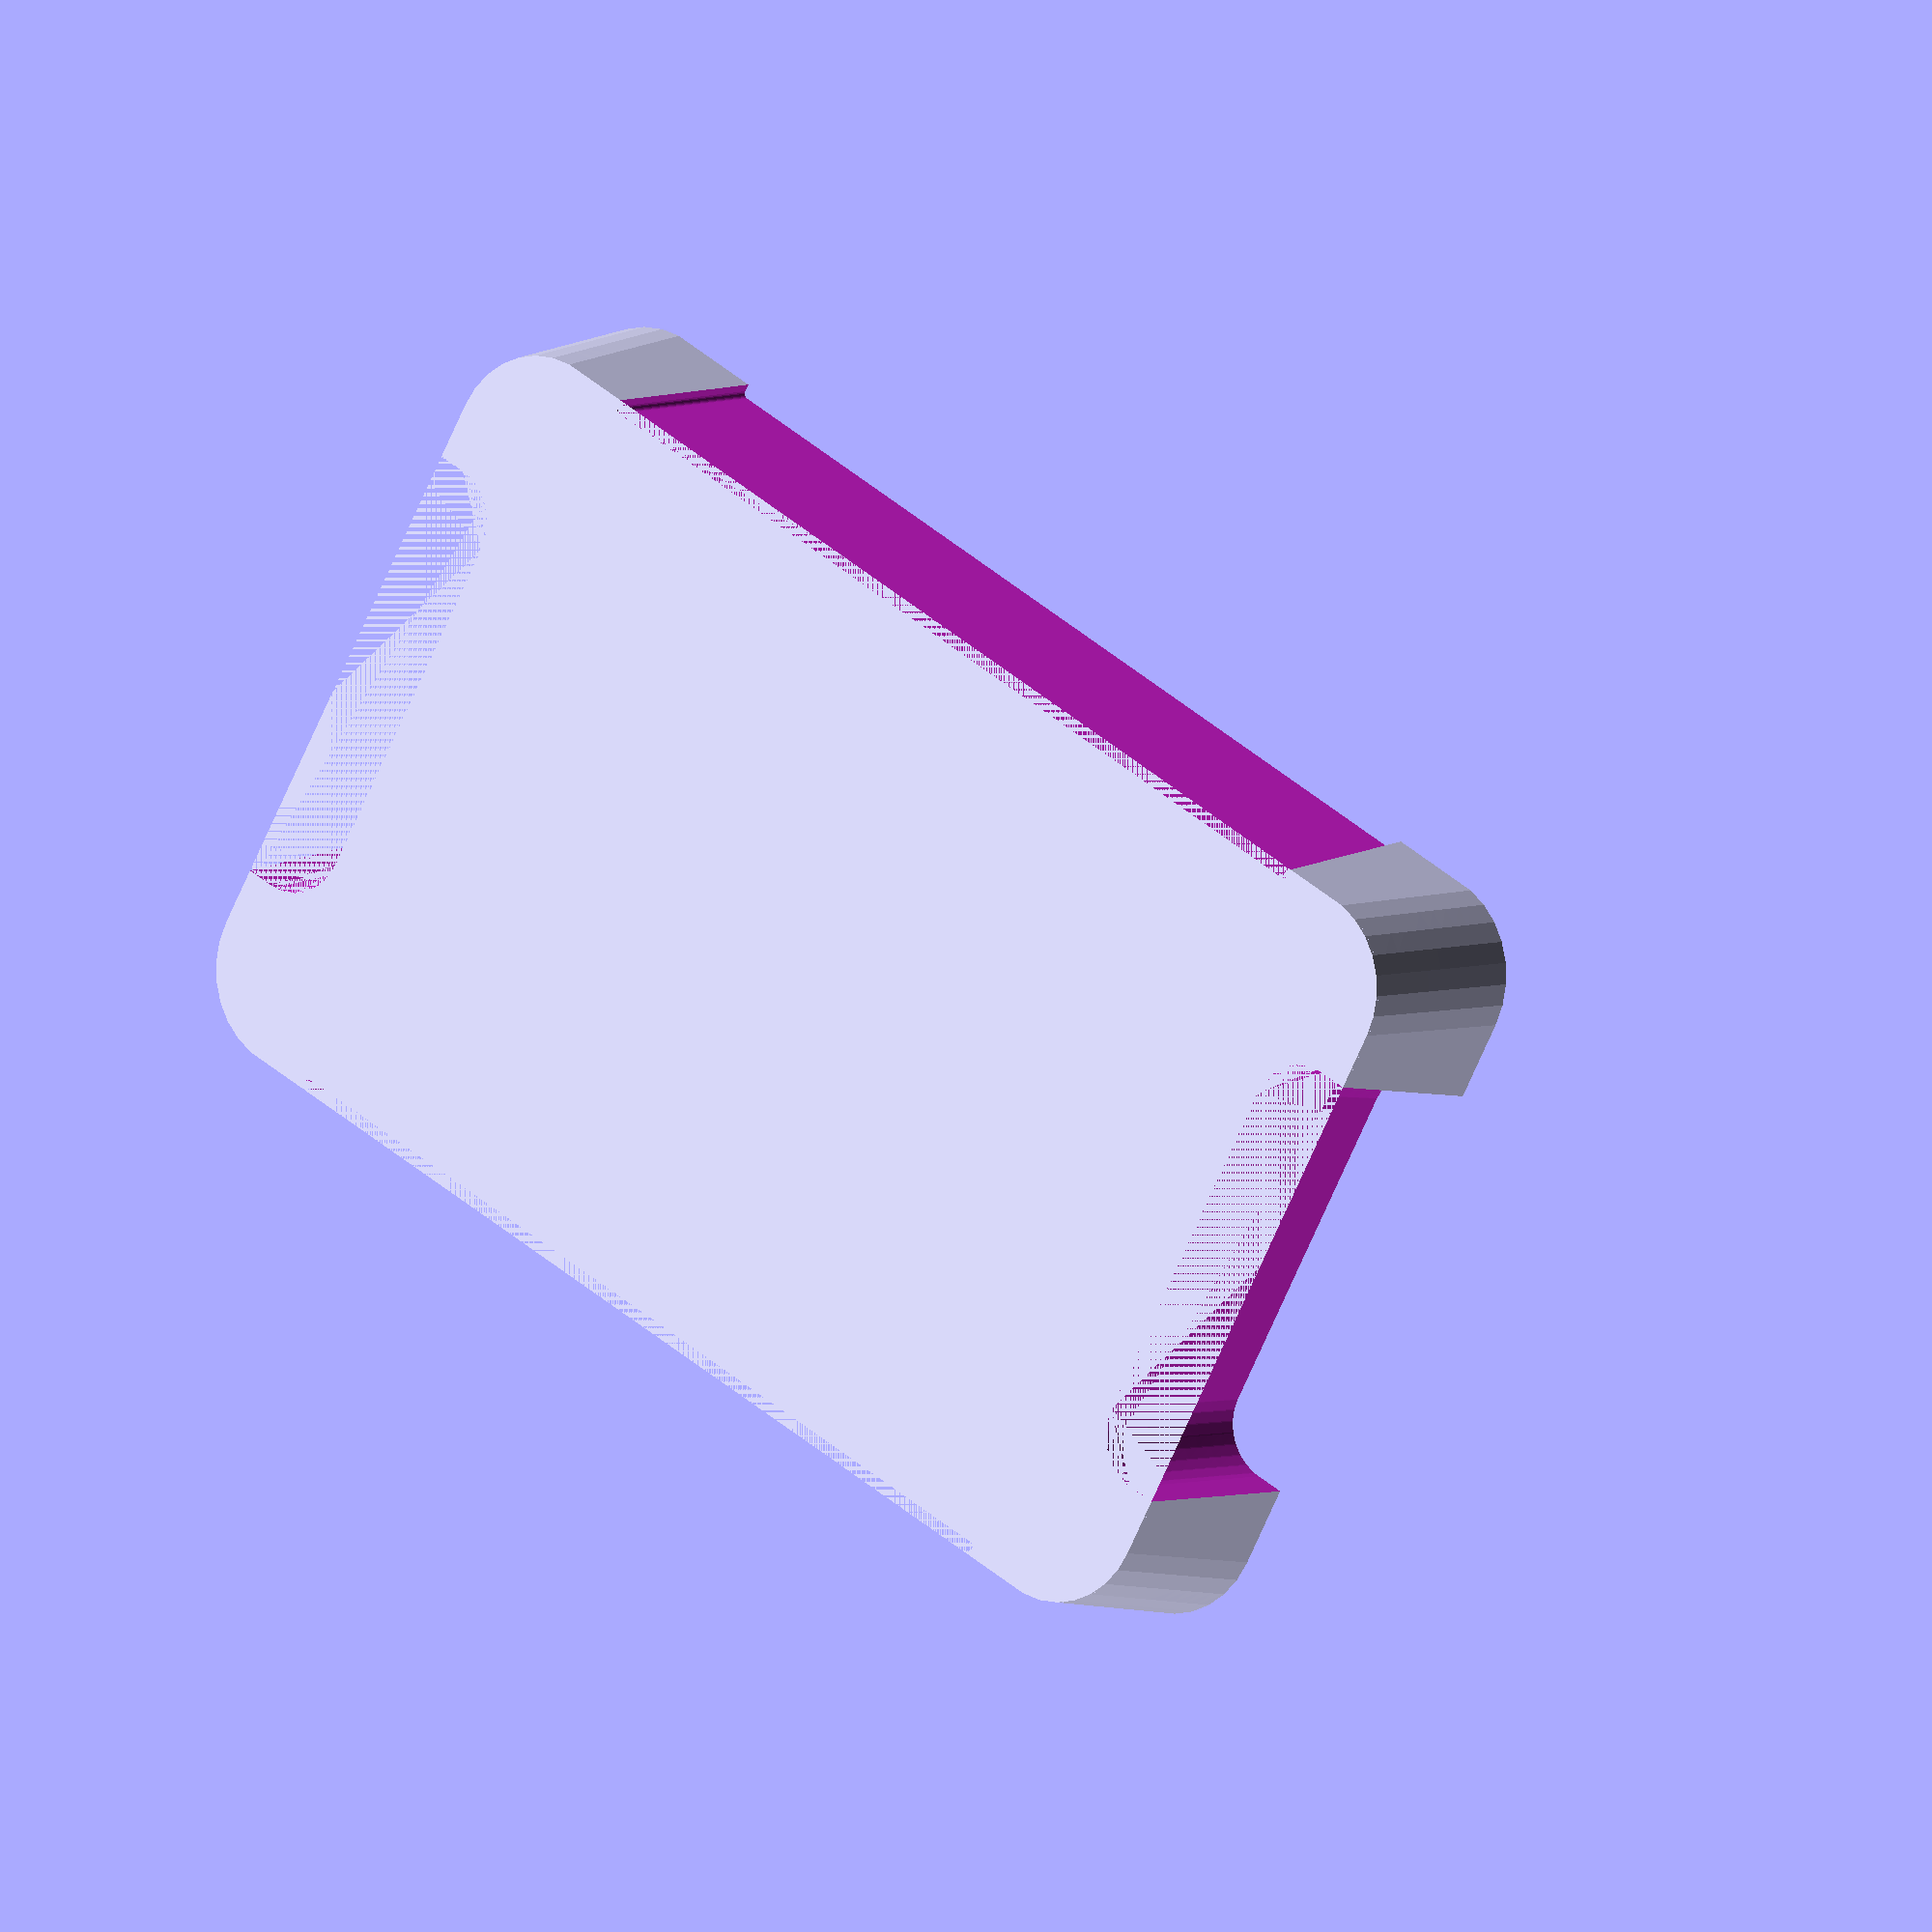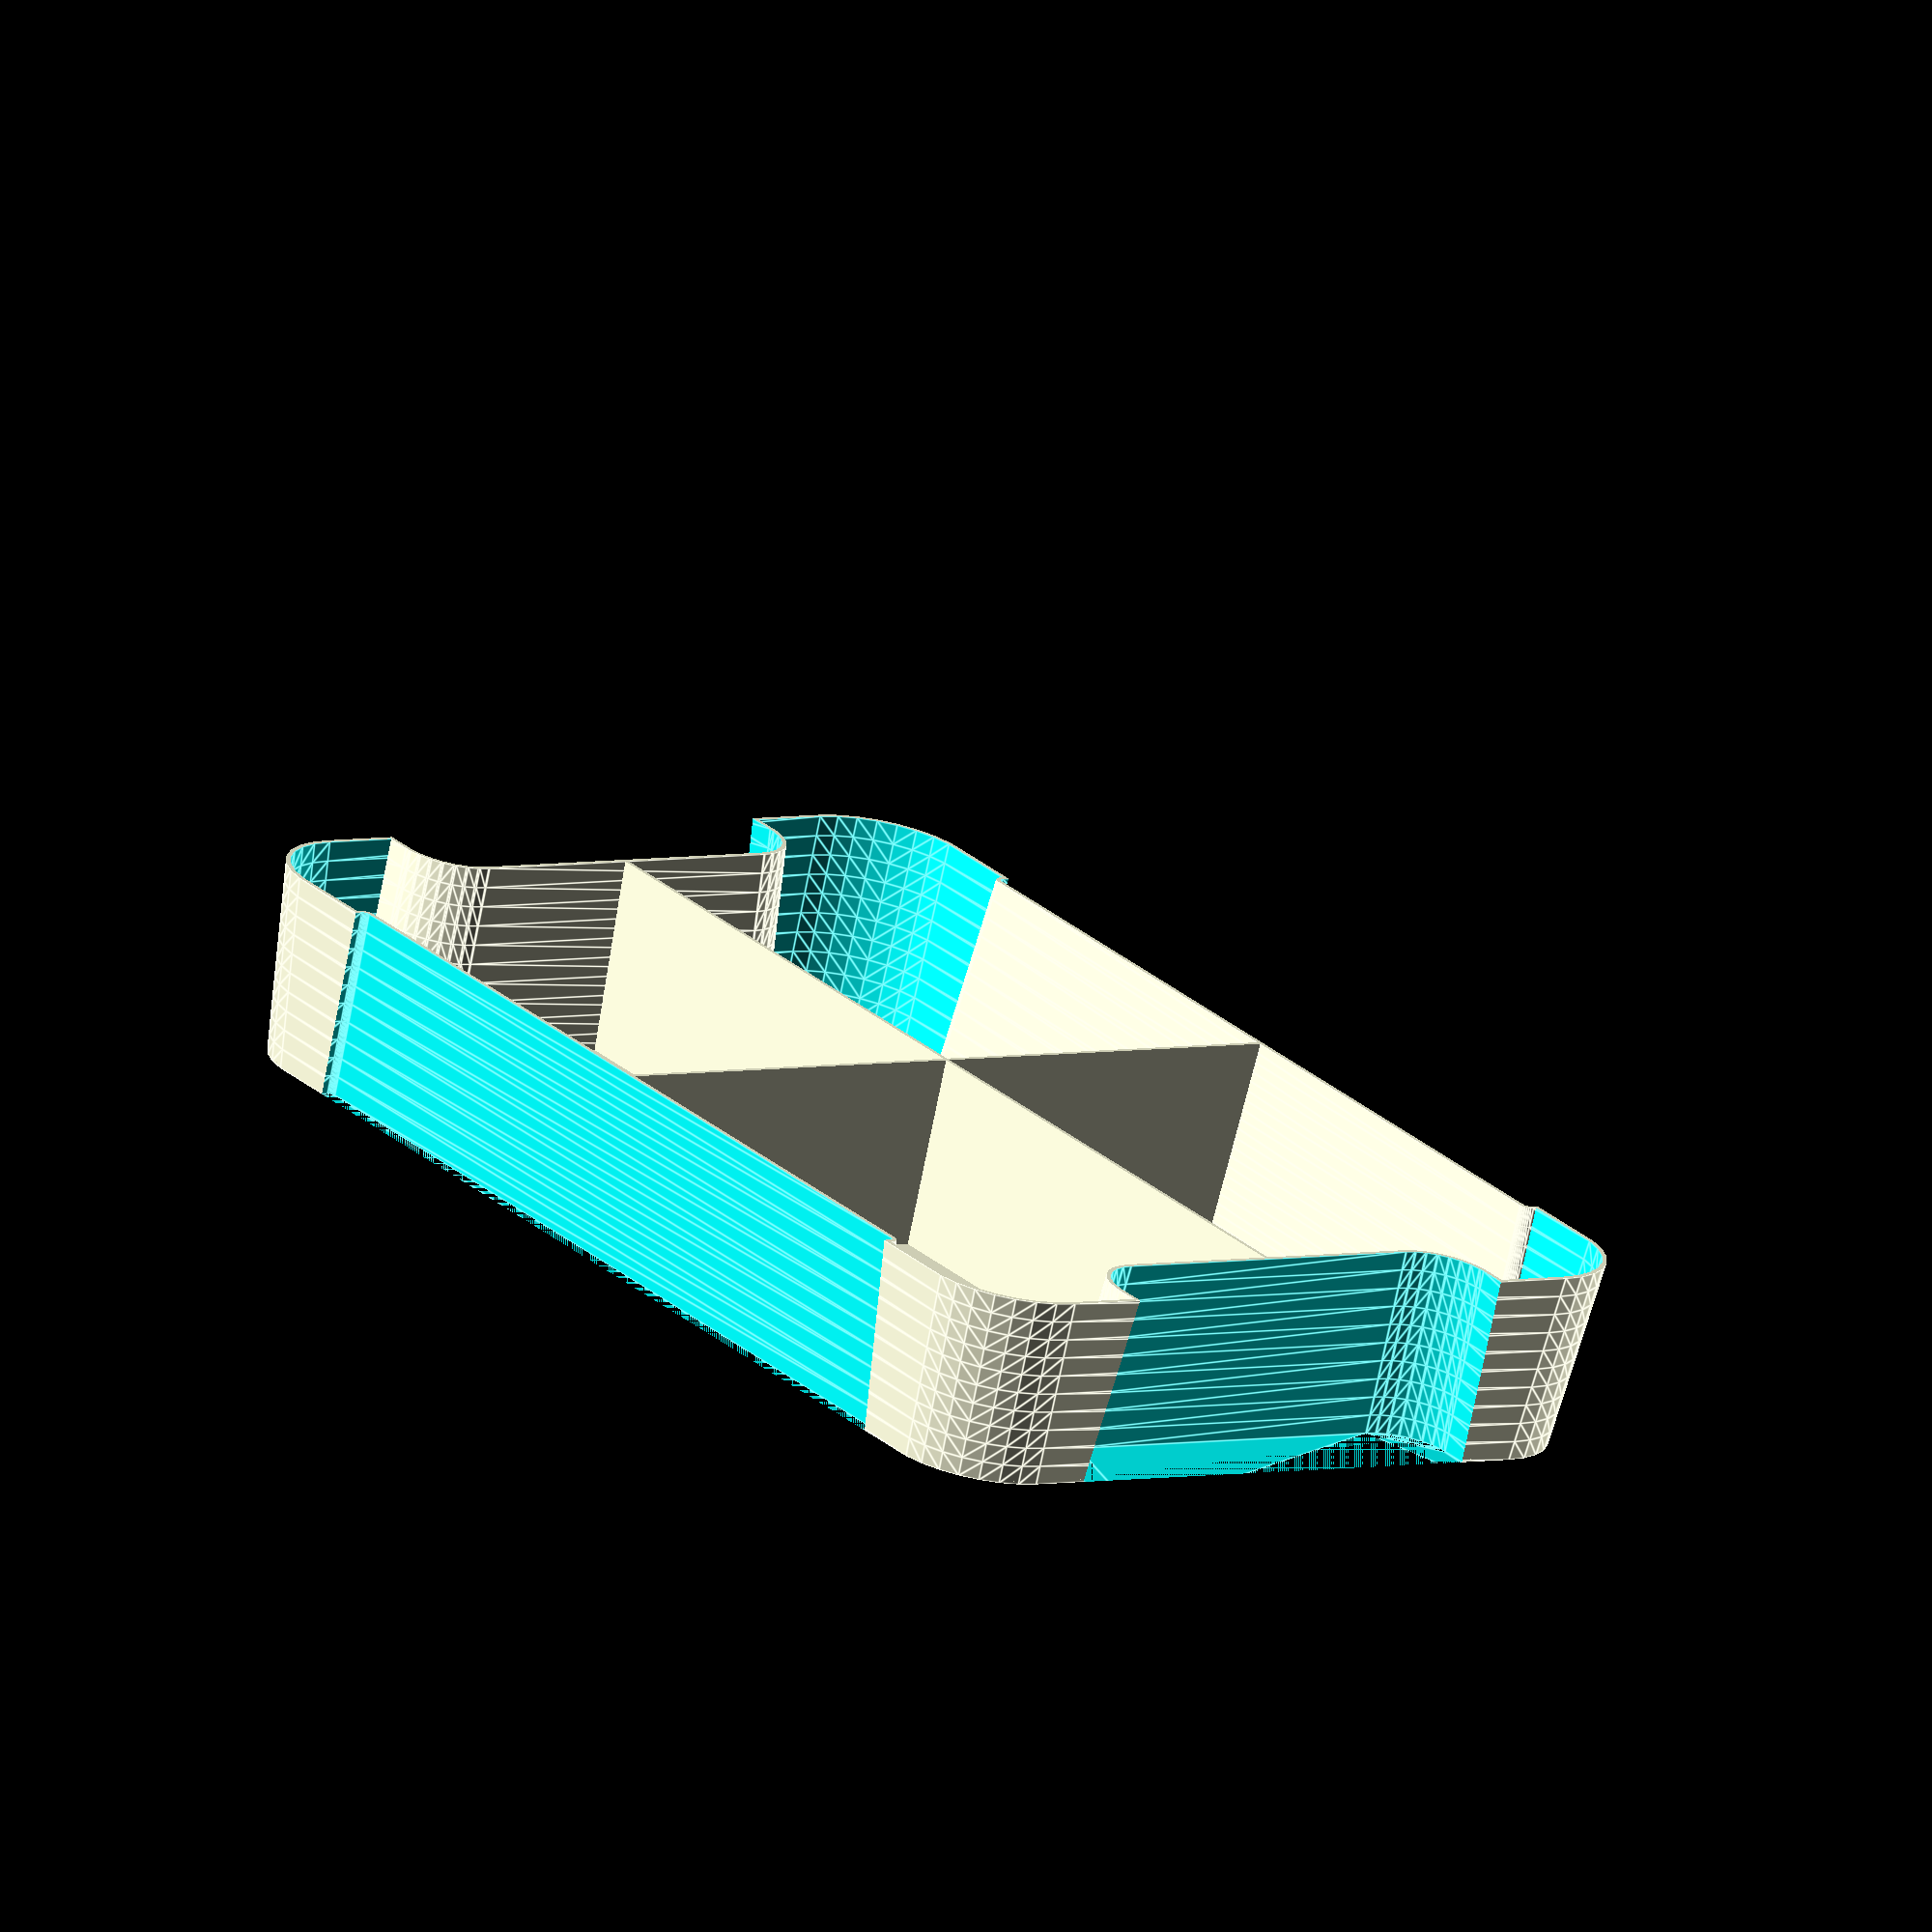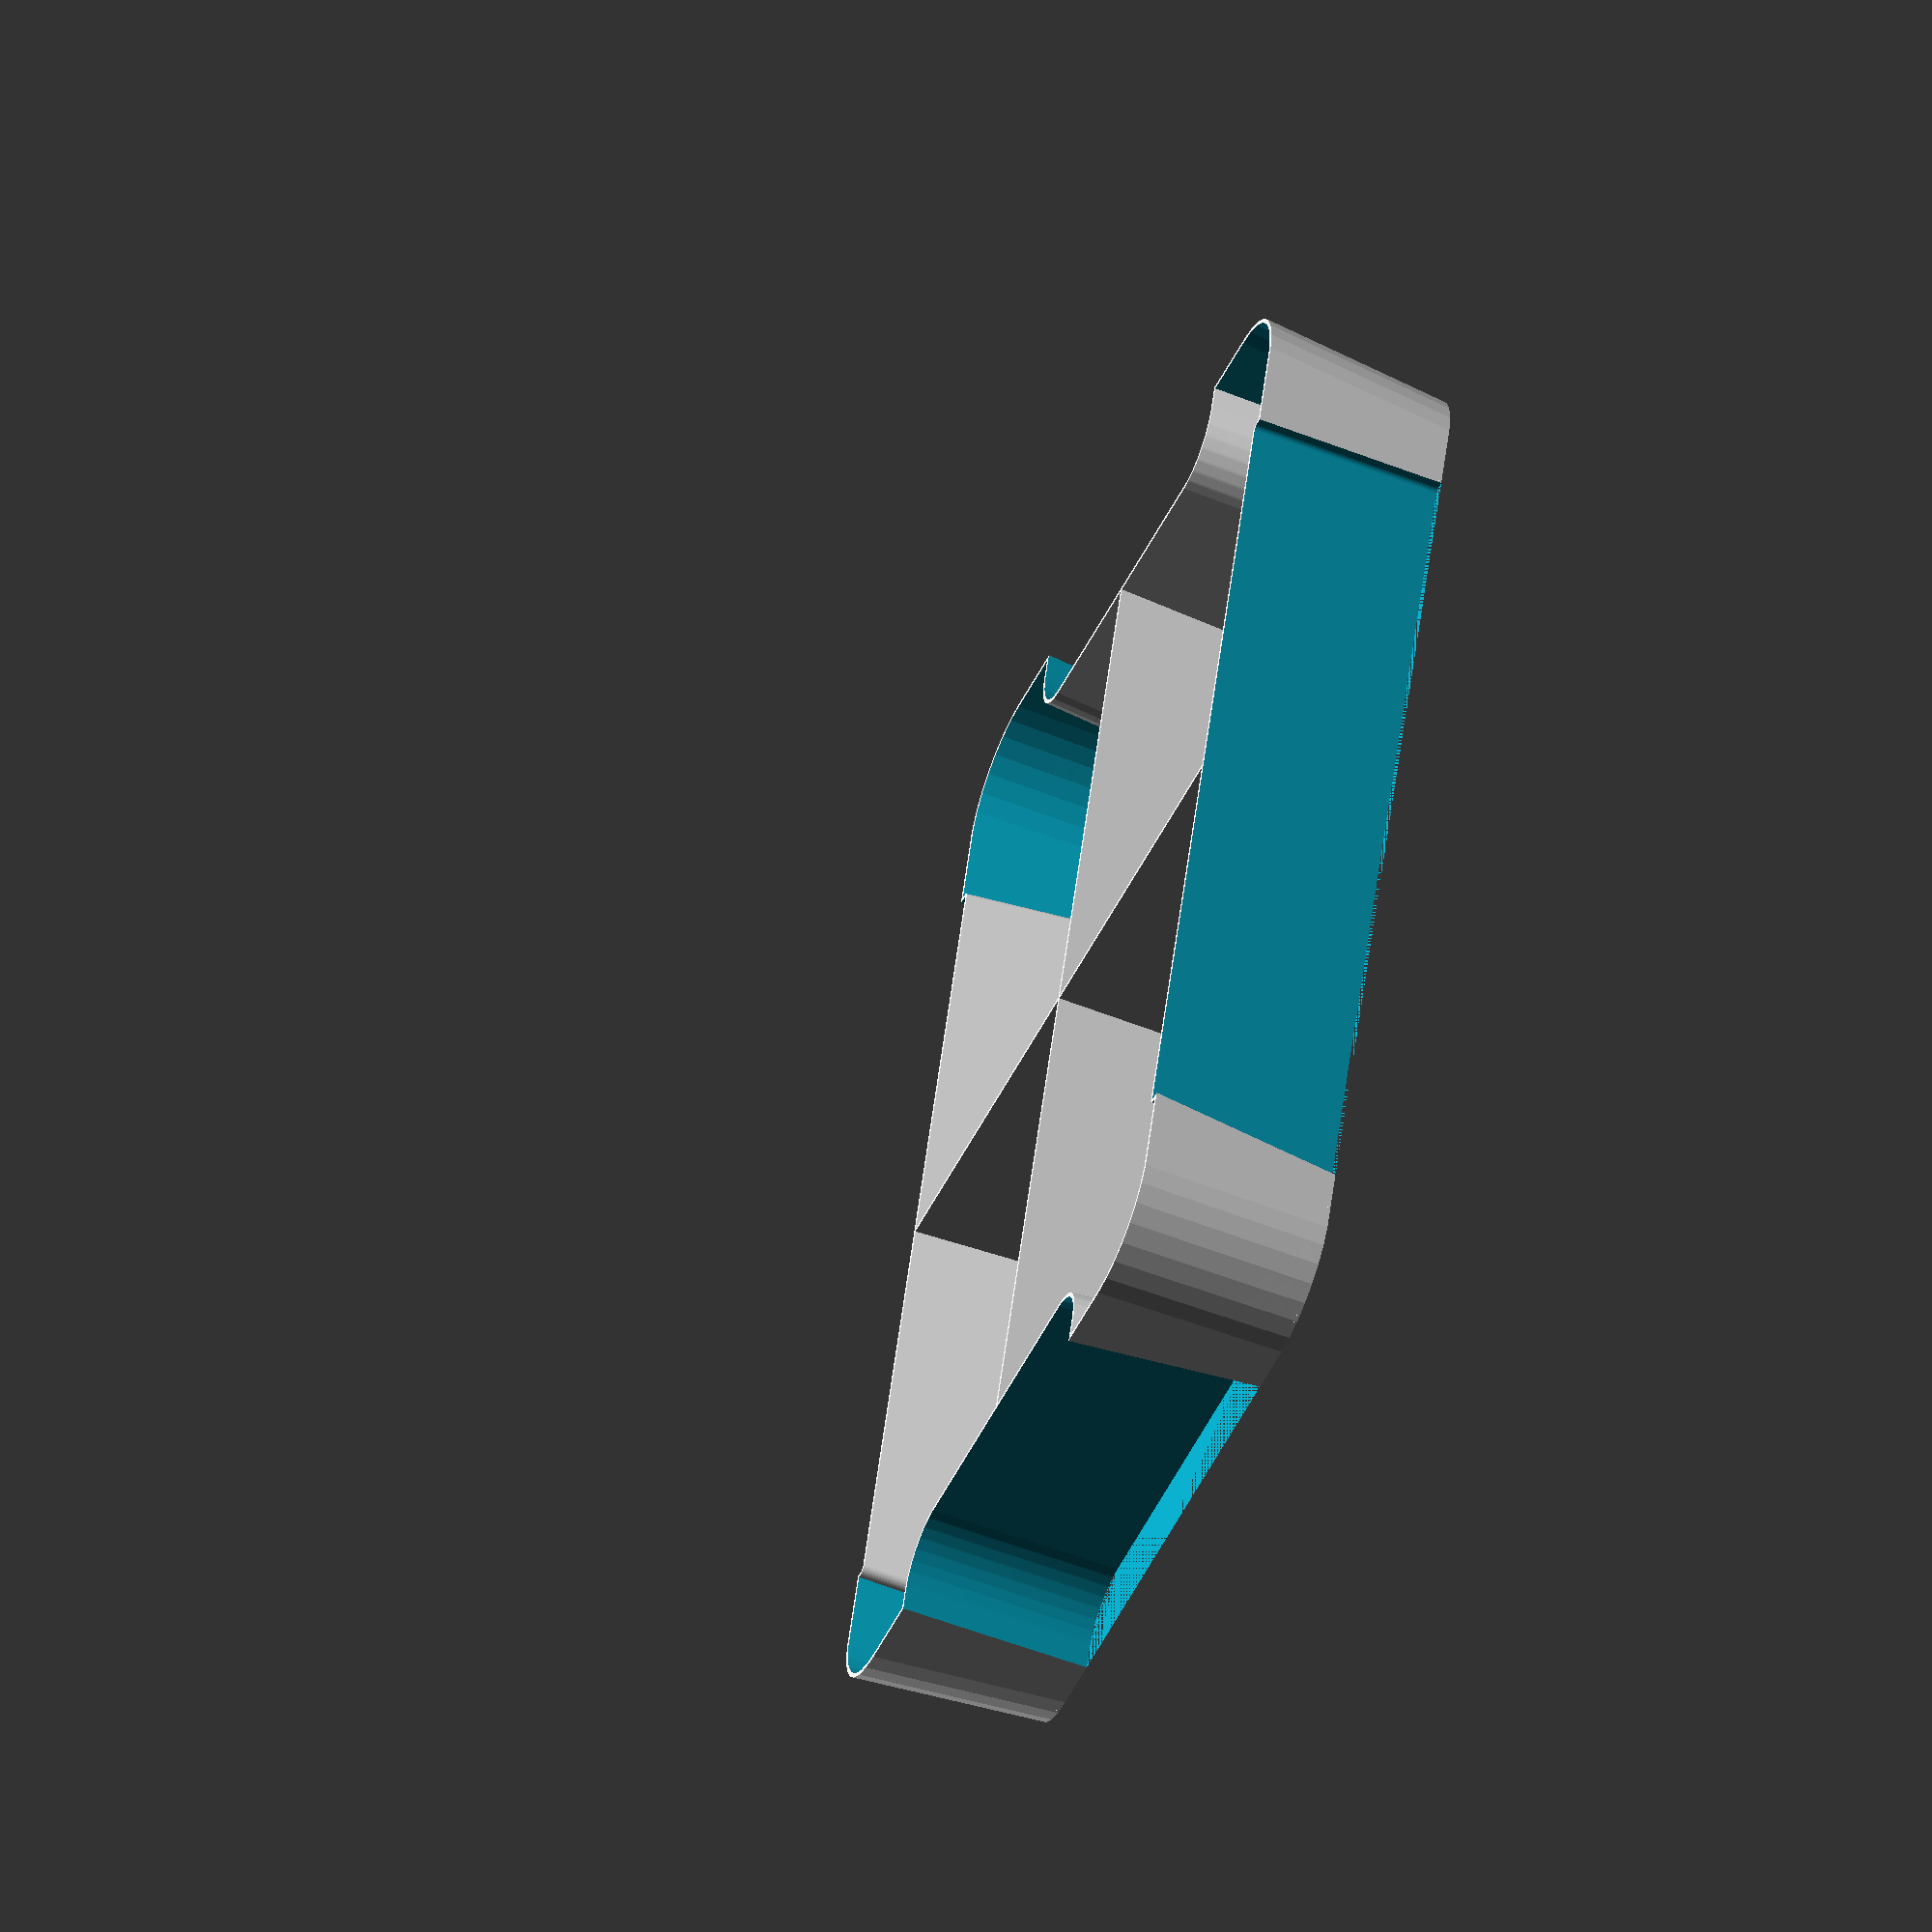
<openscad>
// Box size
Box_Size = "5"; // [5:5 liters,11:11 liters,22:22 liters]

// Layer to generate (boxes get wider to the top so)
Active_Layer = 1; // [1:10]

// Inserts per box (one insert is a layer)
Layers = 3; // [1:10]

// Wall thickness (adjust to your nozzle extrusion width)
Wall_Thickness = 0.84;

// Bottom thickness (adjust to you layer height)
Bottom_Thickness = 0.57;

// Amount of cells in larger box dimension
Cell_Columns = 2; // [1:10]

// Amount of cells in smaller box dimension
Cell_Rows = 2; // [1:10]

// Additional spacing between box and insert
Addtional_Spacing = 1;

// Halve (just print half a layer)
Halve = "false"; // ["false":false, "column":column, "row":row]

// Resolution used to render curved surfaces (experiment with low resolutions, and render the final results with higher resolution settings)
Resolution = 30; // [30:Low (12 degrees), 60:Medium (6 degrees), 120:High (3 degrees)]

/* [Hidden] */
// 5 liters box
5_width = 240; // overall inner width of the box
5_depth = 155; // overall inner depth of the box
5_height = 115; // overall inner height of the box
5_scale_width = 1.075; // factor how much bigger the box gets in width [inner width at top] / [inner width at bottom]
5_scale_depth = 1.115; // factor how much bigger the box gets in depth [inner depth at top] / [inner depth at bottom]
5_width_handle = 33; // width of the handle
5_depth_handle = 90; // depth of the handle
5_width_cutout = 5_width-(5_depth-5_depth_handle); //width of the cutout
5_depth_cutout = 5; // depth of the cutout
5_scale_handle = 0.86; // factor how much smaller the handle gets [handle width at top] / [handle width at bottom]
5_scale_cutout = 0.92; // factor how much smaller the cutout gets [cutout width at top] / [cutout width at bottom]
5_handle_cutout_height = 92; // needed to calculate if we need handle and cutout, low layers on top don't need them
5_diameter = 20; // diameter of the rounded box corners

// 11 liters box
11_width = 347;
11_depth = 235;
11_height = 115;
11_scale_width = 1.075;
11_scale_depth = 1.115;
11_width_handle = 33;
11_depth_handle = 102;
11_width_cutout = 11_width-(11_depth-11_depth_handle)-3;
11_depth_cutout = 5;
11_scale_handle = 0.86;
11_scale_cutout = 0.92;
11_handle_cutout_height = 92;
11_diameter = 20;

// 22 liters box
22_width = 347;
22_depth = 235;
22_height = 230;
22_scale_width = 1.075;
22_scale_depth = 1.115;
22_width_handle = 33;
22_depth_handle = 102;
22_width_cutout = 22_width-(22_depth-22_depth_handle)-3;
22_depth_cutout = 5;
22_scale_handle = 0.86;
22_scale_cutout = 0.92;
22_handle_cutout_height = 207;
22_diameter = 20;

module Samla_Base(width, depth, height, diameter) {
    hull() {
        if (Halve == "false") {
            translate([-(width/2-diameter), -(depth/2-diameter)]) circle(diameter);
            translate([-(width/2-diameter), depth/2-diameter]) circle(diameter);
            translate([width/2-diameter, -(depth/2-diameter)]) circle(diameter);
            translate([width/2-diameter, depth/2-diameter]) circle(diameter);
        }
        else if (Halve == "column") {
            translate([0-Addtional_Spacing/2, -(depth/2-diameter)-diameter]) square(diameter, false);
            translate([0-Addtional_Spacing/2, depth/2-diameter]) square(diameter, false);
            translate([width/2-diameter, -(depth/2-diameter)]) circle(diameter);
            translate([width/2-diameter, depth/2-diameter]) circle(diameter);
        }
        else if (Halve == "row") {
            translate([-(width/2-diameter), 0-Addtional_Spacing/2]) square(diameter, false);
            translate([-(width/2-diameter), depth/2-diameter]) circle(diameter);
            translate([width/2-diameter, 0-Addtional_Spacing/2]) square(diameter, false);
            translate([width/2-diameter, depth/2-diameter]) circle(diameter);
        }
    }
}

module Samla_HandleAndCutout(width, depth, height, scale_width, scale_depth, width_handle, depth_handle, width_cutout, depth_cutout, scale_handle, scale_cutout, handle_cutout_height, diameter, offset) {
    if ((height/Layers)*(Active_Layer-1)<handle_cutout_height) {
        linear_extrude(height=height, scale=[scale_cutout, scale_depth]) {
            offset(Addtional_Spacing-offset) translate([0, depth/2]) square([width_cutout, depth_cutout], true);
        }
        linear_extrude(height=height, scale=[scale_cutout, scale_depth]) {
            offset(Addtional_Spacing-offset) translate([0, -depth/2]) square([width_cutout, depth_cutout], true);
        }
        linear_extrude(height=height, scale=[scale_width, scale_handle]) {
            offset(Addtional_Spacing-offset)
            hull() {
                translate([-((width-width_handle)/2+diameter/2), -(depth_handle/2-diameter/2)]) circle(diameter/2);
                translate([-((width-width_handle)/2+diameter/2), depth_handle/2-diameter/2]) circle(diameter/2);
                translate([-((width-width_handle)/2+diameter), 0]) square([diameter, depth_handle], true);
            }
        }
        linear_extrude(height=height, scale=[scale_width, scale_handle]) {
            offset(Addtional_Spacing-offset)
            hull() {
                translate([(width-width_handle)/2+diameter/2, -(depth_handle/2-diameter/2)]) circle(diameter/2);
                translate([(width-width_handle)/2+diameter/2, depth_handle/2-diameter/2]) circle(diameter/2);
                translate([(width-width_handle)/2+diameter, 0]) square([diameter, depth_handle], true);
            }
        }
    }
}

module Samla_Content(width, depth, height, scale_width, scale_depth, width_handle, depth_handle, width_cutout, depth_cutout, scale_handle, scale_cutout, handle_cutout_height, diameter, offset) {
    difference() {
        linear_extrude(height=height, scale = [scale_width, scale_depth]) {
            offset(-Addtional_Spacing+offset) Samla_Base(width, depth, height, diameter);
        }
        Samla_HandleAndCutout(width, depth, height, scale_width, scale_depth, width_handle, depth_handle, width_cutout, depth_cutout, scale_handle, scale_cutout, handle_cutout_height, diameter, offset);
    }
}

module Grid(width, depth, height, columns, rows, wall_thickness, scale_width, scale_depth) {
    if (Halve == "false" || Halve == "row") {
        for (i=[-(columns/2-1):1:columns/2-1]) {
            translate([i*(width/columns+2*wall_thickness), 0, height/2])
                cube([wall_thickness, depth*scale_depth, height], true);
        }
    }
    else if (Halve == "column") {
        for (i=[0:1:columns-1]) {
            translate([i*(width/2/columns+2*wall_thickness), 0, height/2])
                cube([wall_thickness, depth*scale_depth, height], true);
        }
    }

    if (Halve == "false" || Halve == "column") {
        for (i=[-(rows/2-1):1:rows/2-1]) {
            translate([0, i*(depth/rows+2*wall_thickness), height/2])
                rotate([0, 0, 90])
                cube([wall_thickness, width*scale_width, height], true);
        }
    }
    else if (Halve == "row") {
        for (i=[0:1:rows-1]) {
            translate([0, i*(depth/2/rows+2*wall_thickness), height/2])
                rotate([0, 0, 90])
                cube([wall_thickness, width*scale_width, height], true);
        }
    }
}

module Create_Samla_Insert(width, depth, height, scale_width, scale_depth, width_handle, depth_handle, width_cutout, depth_cutout, scale_handle, scale_cutout, handle_cutout_height, diameter, $fn) {
    translate([0, 0, -(height/Layers)*(Active_Layer-1)]) {
        intersection() {
            union() {
                // generate grid in inner box shape
                if (Cell_Columns>1 || Cell_Rows>1) {
                    intersection() {
                        Samla_Content(width, depth, height, scale_width, scale_depth, width_handle, depth_handle, width_cutout, depth_cutout, scale_handle, scale_cutout, handle_cutout_height, diameter, 0);
                        Grid(width, depth, height, Cell_Columns, Cell_Rows, Wall_Thickness, scale_width, scale_depth);
                    }
                }
                // generate surrounding wall
                difference() {
                    Samla_Content(width, depth, height, scale_width, scale_depth, width_handle, depth_handle, width_cutout, depth_cutout, scale_handle, scale_cutout, handle_cutout_height, diameter, 0);
                    Samla_Content(width, depth, height, scale_width, scale_depth, width_handle, depth_handle, width_cutout, depth_cutout, scale_handle, scale_cutout, handle_cutout_height, diameter, -Wall_Thickness);
                }
                // generate bottom
                intersection() {
                    Samla_Content(width, depth, height, scale_width, scale_depth, width_handle, depth_handle, width_cutout, depth_cutout, scale_handle, scale_cutout, handle_cutout_height, diameter, 0);
                    translate([0, 0, (Bottom_Thickness/2)+(height/Layers)*(Active_Layer-1)]) cube([width*scale_width, depth*scale_depth, Bottom_Thickness], true);
                }
            }
            // remove everything not needed for current layer
            translate([0, 0, (height/Layers/2)+(height/Layers)*(Active_Layer-1)]) cube([width*scale_width, depth*scale_depth, height/Layers], true);
        }
    }
}

if (Active_Layer <= Layers) {
    if (Box_Size == "5")
    {
        width = 5_width;
        depth = 5_depth;
        height = 5_height;
        scale_width = 5_scale_width;
        scale_depth = 5_scale_depth;
        width_handle = 5_width_handle;
        depth_handle = 5_depth_handle;
        width_cutout = 5_width_cutout;
        depth_cutout = 5_depth_cutout;
        scale_handle = 5_scale_handle;
        scale_cutout = 5_scale_cutout;
        handle_cutout_height = 5_handle_cutout_height;
        diameter = 5_diameter;

        Create_Samla_Insert(width, depth, height, scale_width, scale_depth, width_handle, depth_handle, width_cutout, depth_cutout, scale_handle, scale_cutout, handle_cutout_height, diameter, Resolution);
    }
    else if (Box_Size == "11")
    {
        width = 11_width;
        depth = 11_depth;
        height = 11_height;
        scale_width = 11_scale_width;
        scale_depth = 11_scale_depth;
        width_handle = 11_width_handle;
        depth_handle = 11_depth_handle;
        width_cutout = 11_width_cutout;
        depth_cutout = 11_depth_cutout;
        scale_handle = 11_scale_handle;
        scale_cutout = 11_scale_cutout;
        handle_cutout_height = 11_handle_cutout_height;
        diameter = 11_diameter;

        Create_Samla_Insert(width, depth, height, scale_width, scale_depth, width_handle, depth_handle, width_cutout, depth_cutout, scale_handle, scale_cutout, handle_cutout_height, diameter, Resolution);
    }
    else if (Box_Size == "22")
    {
        width = 22_width;
        depth = 22_depth;
        height = 22_height;
        scale_width = 22_scale_width;
        scale_depth = 22_scale_depth;
        width_handle = 22_width_handle;
        depth_handle = 22_depth_handle;
        width_cutout = 22_width_cutout;
        depth_cutout = 22_depth_cutout;
        scale_handle = 22_scale_handle;
        scale_cutout = 22_scale_cutout;
        handle_cutout_height = 11_handle_cutout_height;
        diameter = 11_diameter;

        Create_Samla_Insert(width, depth, height, scale_width, scale_depth, width_handle, depth_handle, width_cutout, depth_cutout, scale_handle, scale_cutout, handle_cutout_height, diameter, Resolution);
    }
}
</openscad>
<views>
elev=357.0 azim=331.2 roll=214.3 proj=o view=solid
elev=71.6 azim=233.3 roll=348.8 proj=o view=edges
elev=57.6 azim=287.6 roll=67.8 proj=o view=wireframe
</views>
